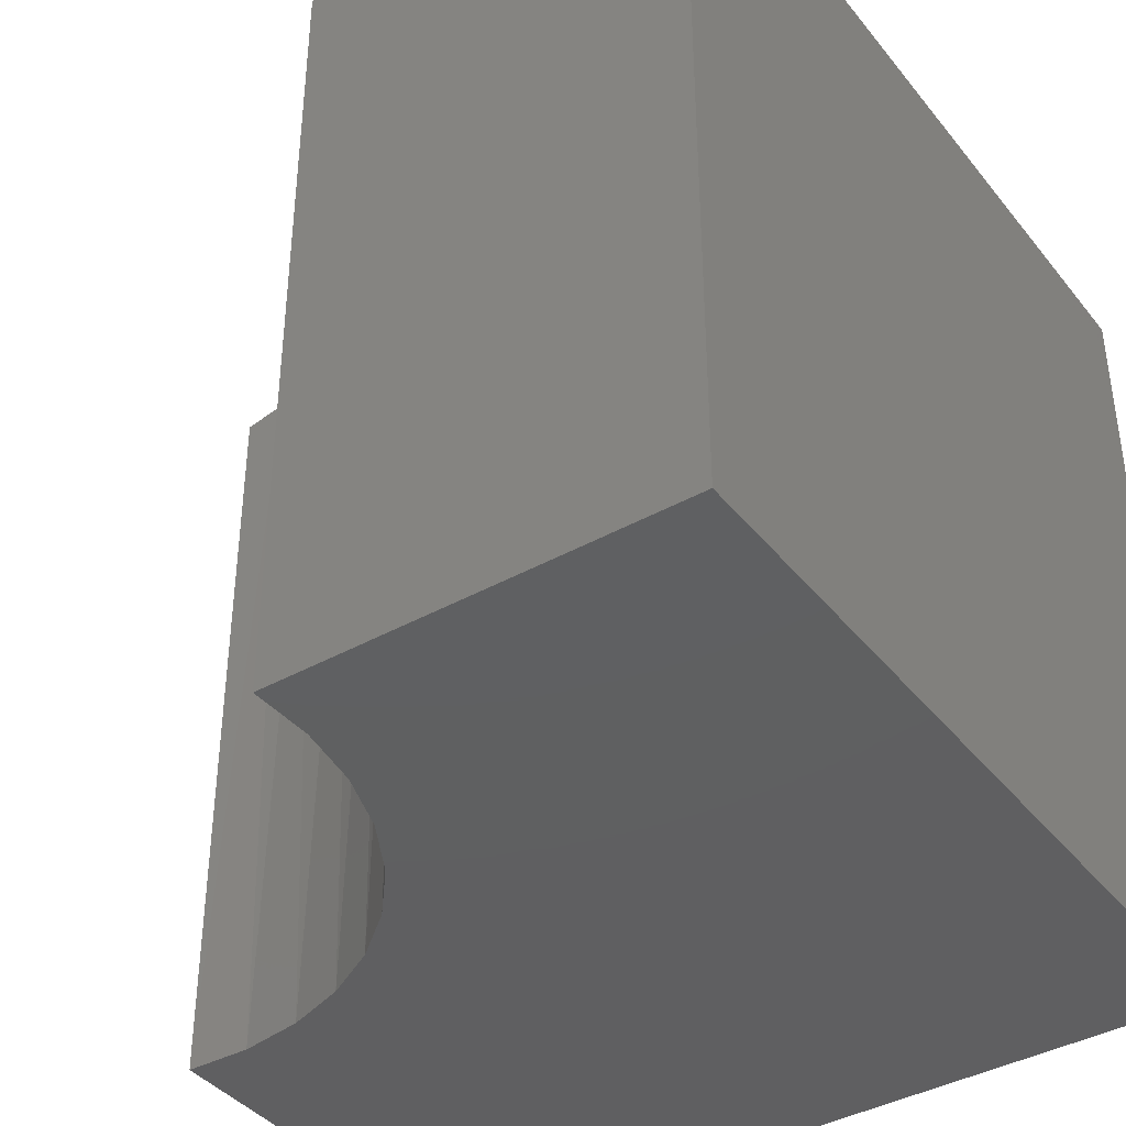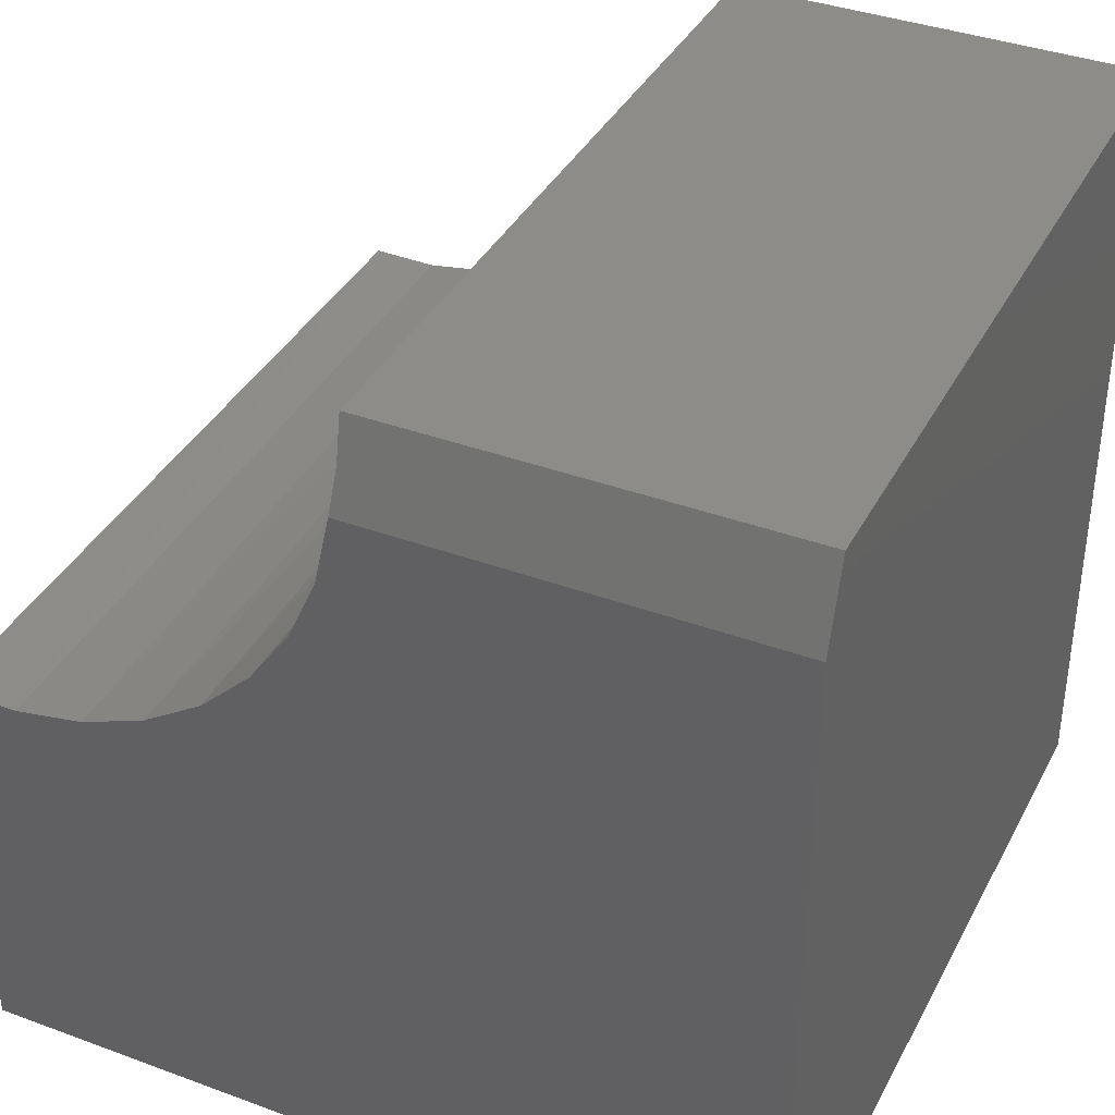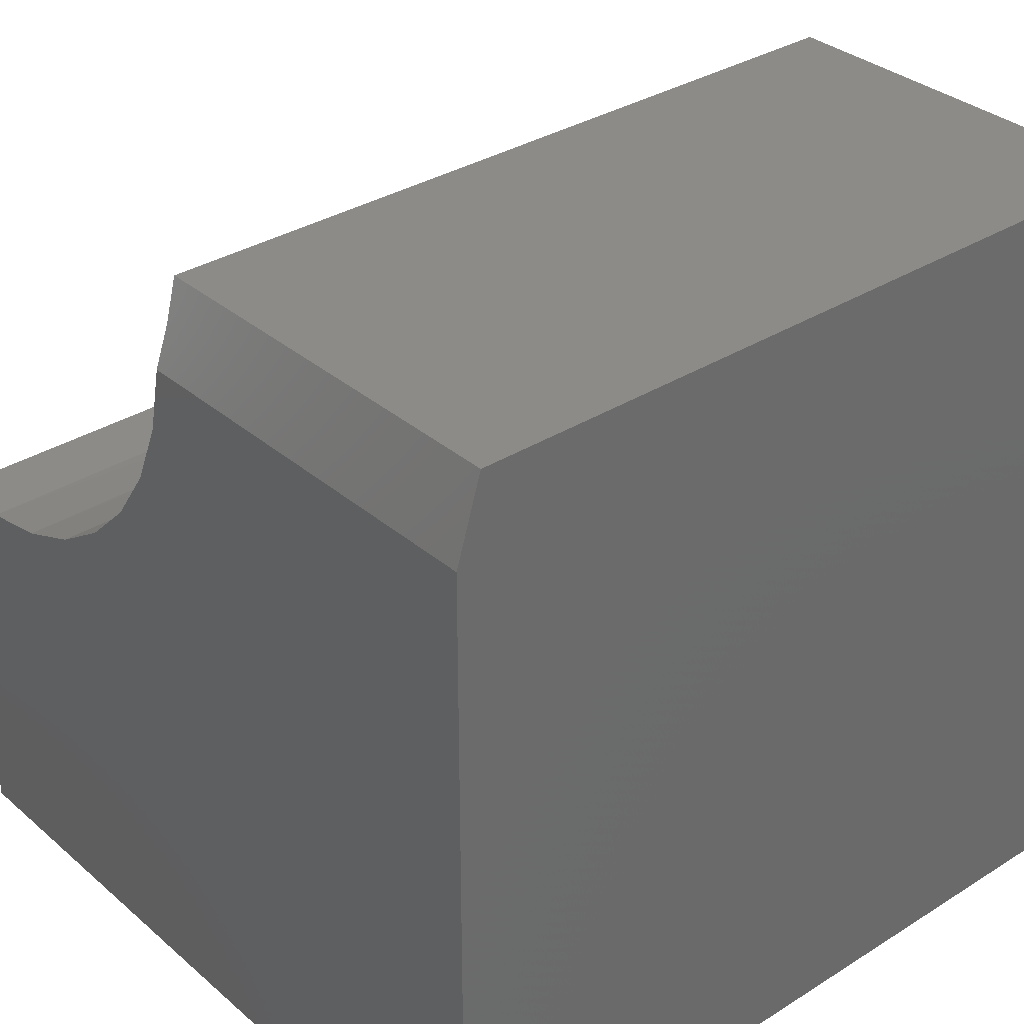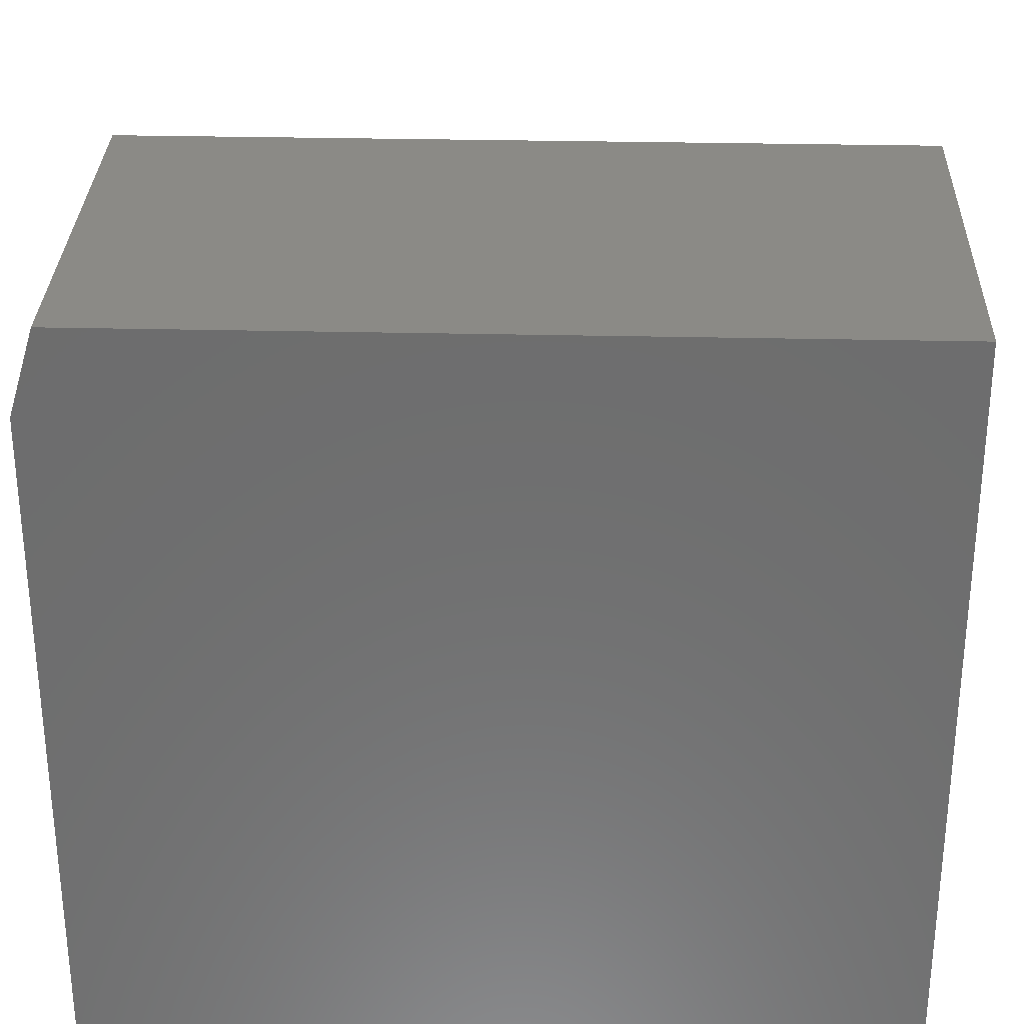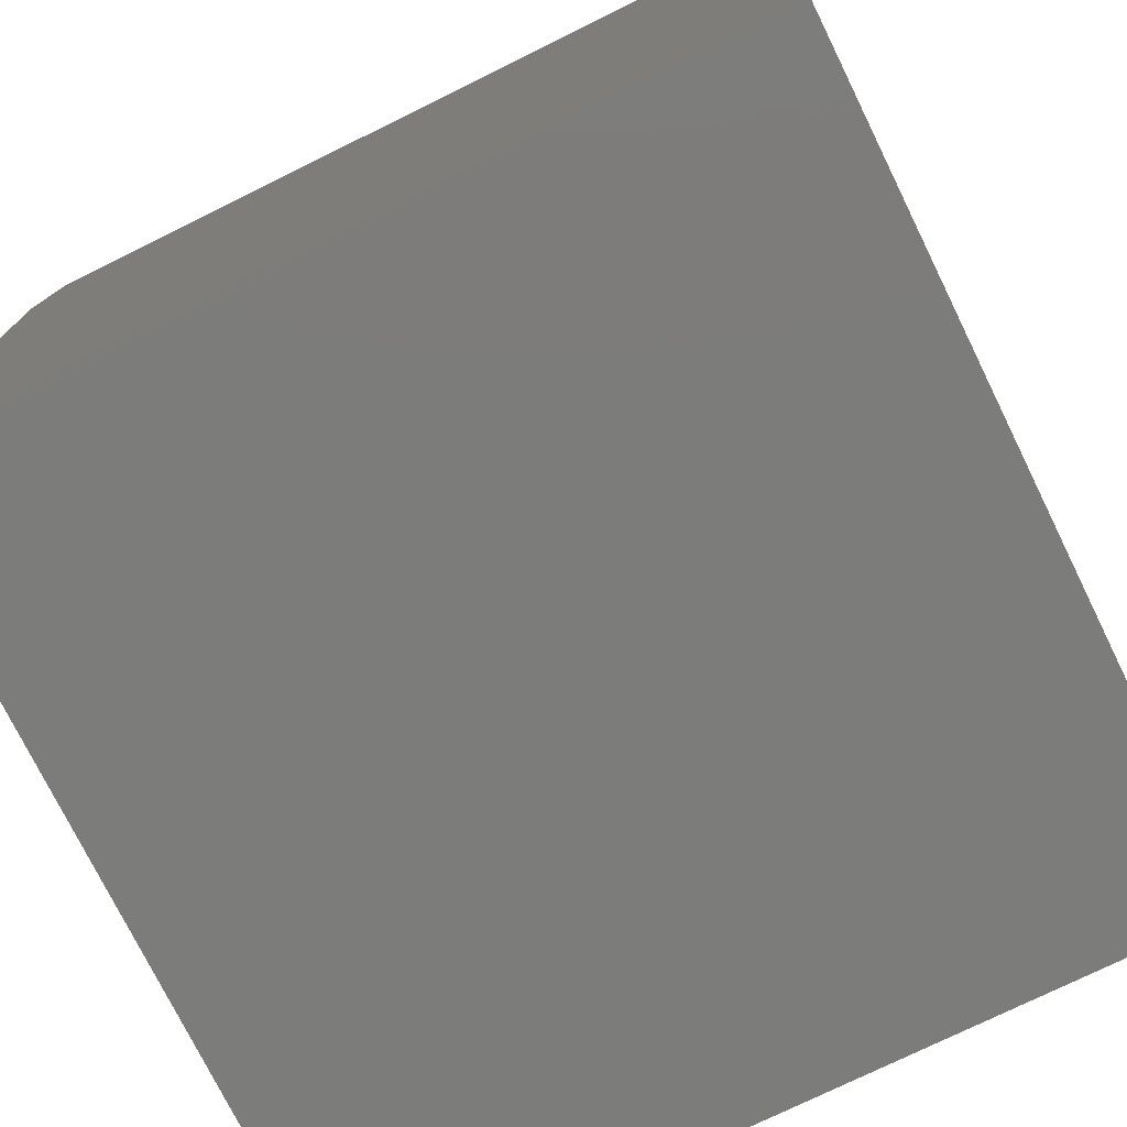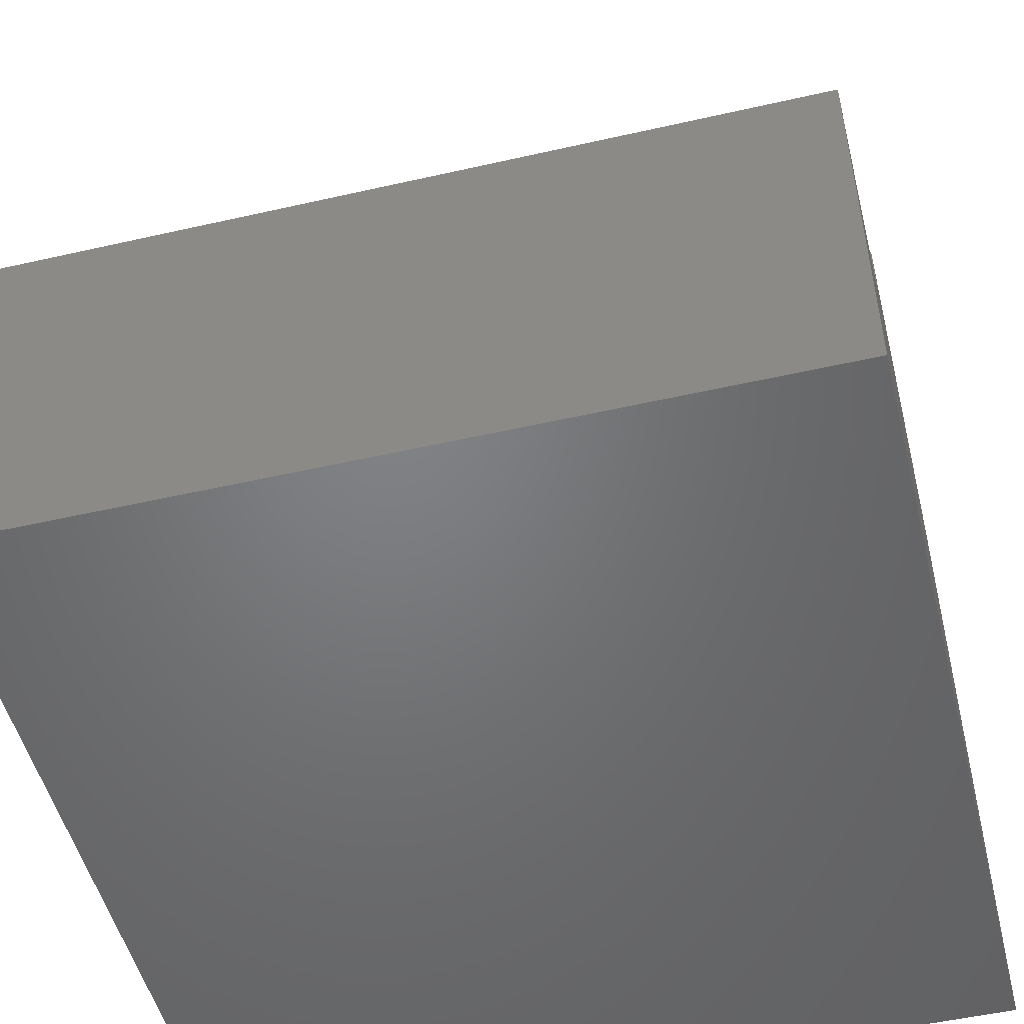
<metadata>
{"format":"stl","ext":"stl","renderer":"f3d","projection":"perspective","resolution":1024,"background":"white","views":[{"elev":-40.0,"azim":124.6,"up":"+Y"},{"elev":37.7,"azim":-154.8,"up":"+Z"},{"elev":33.4,"azim":-130.7,"up":"+Z"},{"elev":30.4,"azim":-88.1,"up":"+Z"},{"elev":-75.4,"azim":-63.8,"up":"+Z"},{"elev":-50.7,"azim":104.0,"up":"+Z"}]}
</metadata>
<code>
# stl→obj: 29 verts, 54 faces
v -0.75 0 0
v -0.75 4.568e-33 0.6719
v -0.3706 1.848e-17 0.6719
v -0.3563 2.006e-17 0.6081
v -0.33 2.299e-17 0.5482
v -0.2925 2.715e-17 0.4947
v -0.2454 3.237e-17 0.4493
v -0.1905 3.848e-17 0.414
v -0.1297 4.523e-17 0.3899
v -0.06537 5.237e-17 0.3781
v 2.32e-17 8.327e-17 0.3789
v 0 8.327e-17 -4.592e-17
v -0.75 -0.75 0
v -0.75 -0.75 0.75
v -0.75 -0.02344 0.75
v -0.3711 -0.02344 0.75
v -0.3711 -0.75 0.75
v -0.1195 -0.75 0.3872
v -0.1762 -0.75 0.4071
v -0.2285 -0.75 0.4368
v -0.2747 -0.75 0.4753
v -0.3132 -0.75 0.5215
v -0.3429 -0.75 0.5738
v -0.3628 -0.75 0.6305
v -0.3731 -0.01171 0.7109
v -0.3723 -0.75 0.6899
v -0.06012 -0.75 0.3777
v 1.342e-16 -0.75 0.3789
v 1.11e-16 -0.75 -4.592e-17
f 1 2 3
f 1 3 4
f 1 4 5
f 1 5 6
f 1 6 7
f 1 7 8
f 1 8 9
f 1 9 10
f 1 10 11
f 1 11 12
f 13 14 1
f 1 14 15
f 1 15 2
f 16 15 17
f 17 15 14
f 9 18 10
f 19 18 9
f 8 19 9
f 20 19 8
f 7 20 8
f 21 20 7
f 6 21 7
f 22 21 6
f 5 22 6
f 5 23 22
f 23 5 4
f 4 24 23
f 3 25 26
f 3 26 24
f 3 24 4
f 18 27 10
f 10 27 28
f 10 28 11
f 16 17 25
f 25 17 26
f 15 16 2
f 2 16 25
f 2 25 3
f 13 29 28
f 13 28 27
f 13 27 18
f 13 18 19
f 13 19 20
f 13 20 21
f 13 21 22
f 13 22 23
f 13 23 24
f 13 24 26
f 13 26 17
f 13 17 14
f 12 11 29
f 29 11 28
f 1 12 13
f 13 12 29

</code>
